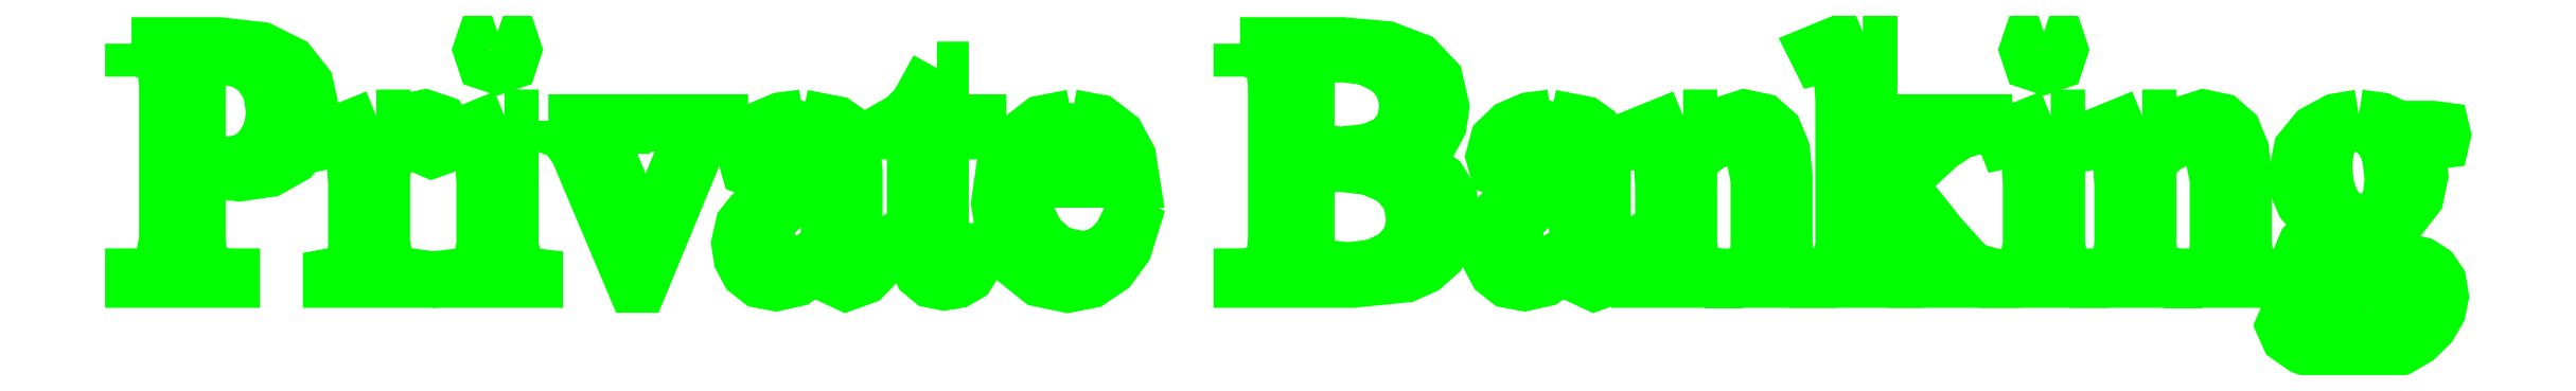
<metadata>
{"format":"dxf","ext":"dxf","renderer":"ezdxf+matplotlib","layout":"modelspace","background":"white","min_lineweight":24,"dpi":150}
</metadata>
<code>
0
SECTION
2
ENTITIES
0
LWPOLYLINE
8
Layer_1
90
10
70
0
10
22.63
20
270.9
30
0
10
22.36
20
270.8
30
0
10
22.26
20
270.5
30
0
10
22.36
20
270.2
30
0
10
22.63
20
270.1
30
0
10
22.91
20
270.2
30
0
10
23
20
270.5
30
0
10
22.91
20
270.8
30
0
10
22.63
20
270.9
30
0
10
22.63
20
270.9
30
0
0
LWPOLYLINE
8
Layer_1
90
20
70
0
10
50.96
20
270.9
30
0
10
49.97
20
270.5
30
0
10
50.03
20
270.3
30
0
10
50.26
20
270.4
30
0
10
50.4
20
270.3
30
0
10
50.47
20
270.2
30
0
10
50.52
20
269.5
30
0
10
50.52
20
266.4
30
0
10
50.42
20
265.9
30
0
10
49.97
20
265.8
30
0
10
49.97
20
265.7
30
0
10
51.67
20
265.7
30
0
10
51.67
20
265.8
30
0
10
51.38
20
265.9
30
0
10
51.22
20
265.9
30
0
10
51.13
20
266.4
30
0
10
51.13
20
267.5
30
0
10
51.13
20
270.9
30
0
10
50.96
20
270.9
30
0
10
50.96
20
270.9
30
0
0
LWPOLYLINE
8
Layer_1
90
22
70
0
10
51.13
20
267.5
30
0
10
52.15
20
266.2
30
0
10
52.3
20
266
30
0
10
52.24
20
265.9
30
0
10
52.06
20
265.8
30
0
10
52.06
20
265.7
30
0
10
53.68
20
265.7
30
0
10
53.68
20
265.8
30
0
10
53.2
20
266
30
0
10
52.58
20
266.6
30
0
10
51.72
20
267.7
30
0
10
52.58
20
268.5
30
0
10
53.01
20
268.8
30
0
10
53.51
20
268.9
30
0
10
53.51
20
269
30
0
10
52.06
20
269
30
0
10
52.06
20
268.9
30
0
10
52.25
20
268.9
30
0
10
52.32
20
268.7
30
0
10
51.98
20
268.3
30
0
10
51.13
20
267.5
30
0
10
51.13
20
267.5
30
0
0
LWPOLYLINE
8
Layer_1
90
10
70
0
10
54.72
20
270.9
30
0
10
54.44
20
270.8
30
0
10
54.34
20
270.5
30
0
10
54.44
20
270.2
30
0
10
54.72
20
270.1
30
0
10
54.99
20
270.2
30
0
10
55.08
20
270.5
30
0
10
54.99
20
270.8
30
0
10
54.72
20
270.9
30
0
10
54.72
20
270.9
30
0
0
LWPOLYLINE
8
Layer_1
90
30
70
0
10
15.04
20
270.6
30
0
10
15.04
20
270.5
30
0
10
15.23
20
270.5
30
0
10
15.61
20
270.4
30
0
10
15.71
20
270.2
30
0
10
15.75
20
269.8
30
0
10
15.75
20
266.6
30
0
10
15.64
20
266
30
0
10
15.48
20
265.9
30
0
10
15.23
20
265.8
30
0
10
15.04
20
265.8
30
0
10
15.04
20
265.7
30
0
10
17.16
20
265.7
30
0
10
17.16
20
265.8
30
0
10
16.97
20
265.8
30
0
10
16.58
20
266
30
0
10
16.48
20
266.2
30
0
10
16.44
20
266.6
30
0
10
16.44
20
268
30
0
10
17.27
20
267.9
30
0
10
17.9
20
268
30
0
10
18.39
20
268.3
30
0
10
18.7
20
268.7
30
0
10
18.8
20
269.3
30
0
10
18.68
20
269.8
30
0
10
18.34
20
270.2
30
0
10
17.73
20
270.5
30
0
10
16.85
20
270.6
30
0
10
15.04
20
270.6
30
0
10
15.04
20
270.6
30
0
0
LWPOLYLINE
8
Layer_1
90
32
70
0
10
38.04
20
270.6
30
0
10
38.04
20
270.5
30
0
10
38.22
20
270.5
30
0
10
38.61
20
270.4
30
0
10
38.72
20
270.1
30
0
10
38.75
20
269.8
30
0
10
38.75
20
266.6
30
0
10
38.71
20
266.2
30
0
10
38.6
20
266
30
0
10
38.22
20
265.8
30
0
10
38.04
20
265.8
30
0
10
38.04
20
265.7
30
0
10
40.37
20
265.7
30
0
10
41.48
20
265.8
30
0
10
41.86
20
266
30
0
10
42.18
20
266.3
30
0
10
42.4
20
266.6
30
0
10
42.48
20
267
30
0
10
42.41
20
267.5
30
0
10
42.2
20
267.8
30
0
10
41.85
20
268
30
0
10
41.36
20
268.2
30
0
10
41.75
20
268.4
30
0
10
42.02
20
268.6
30
0
10
42.19
20
268.9
30
0
10
42.25
20
269.3
30
0
10
42.12
20
269.9
30
0
10
41.73
20
270.3
30
0
10
41.08
20
270.5
30
0
10
40.17
20
270.6
30
0
10
38.04
20
270.6
30
0
10
38.04
20
270.6
30
0
0
LWPOLYLINE
8
Layer_1
90
13
70
0
10
40.11
20
270.4
30
0
10
40.66
20
270.3
30
0
10
41.1
20
270.1
30
0
10
41.39
20
269.8
30
0
10
41.49
20
269.3
30
0
10
41.4
20
268.9
30
0
10
41.15
20
268.6
30
0
10
40.73
20
268.4
30
0
10
40.14
20
268.4
30
0
10
39.45
20
268.4
30
0
10
39.45
20
270.3
30
0
10
40.11
20
270.4
30
0
10
40.11
20
270.4
30
0
0
LWPOLYLINE
8
Layer_1
90
13
70
0
10
16.92
20
270.3
30
0
10
17.34
20
270.3
30
0
10
17.67
20
270
30
0
10
17.9
20
269.7
30
0
10
17.97
20
269.2
30
0
10
17.91
20
268.8
30
0
10
17.73
20
268.5
30
0
10
17.43
20
268.2
30
0
10
17.04
20
268.1
30
0
10
16.44
20
268.2
30
0
10
16.44
20
270.3
30
0
10
16.92
20
270.3
30
0
10
16.92
20
270.3
30
0
0
LWPOLYLINE
8
Layer_1
90
26
70
0
10
31.75
20
270.1
30
0
10
31.31
20
269.3
30
0
10
31.04
20
269.1
30
0
10
30.73
20
268.9
30
0
10
30.73
20
268.8
30
0
10
31.26
20
268.8
30
0
10
31.26
20
266.5
30
0
10
31.3
20
266.1
30
0
10
31.42
20
265.9
30
0
10
31.62
20
265.7
30
0
10
31.9
20
265.6
30
0
10
32.17
20
265.7
30
0
10
32.4
20
265.8
30
0
10
32.74
20
266.4
30
0
10
32.6
20
266.4
30
0
10
32.44
20
266.1
30
0
10
32.19
20
266.1
30
0
10
31.94
20
266.2
30
0
10
31.86
20
266.6
30
0
10
31.86
20
268.8
30
0
10
32.64
20
268.8
30
0
10
32.64
20
269
30
0
10
31.86
20
269
30
0
10
31.86
20
270.1
30
0
10
31.75
20
270.1
30
0
10
31.75
20
270.1
30
0
0
LWPOLYLINE
8
Layer_1
90
28
70
0
10
34.55
20
269.1
30
0
10
33.91
20
269
30
0
10
33.42
20
268.6
30
0
10
33.11
20
268
30
0
10
33.01
20
267.3
30
0
10
33.11
20
266.6
30
0
10
33.41
20
266.1
30
0
10
33.88
20
265.7
30
0
10
34.46
20
265.6
30
0
10
34.94
20
265.7
30
0
10
35.35
20
266
30
0
10
35.67
20
266.4
30
0
10
35.83
20
266.9
30
0
10
35.71
20
267
30
0
10
35.54
20
266.6
30
0
10
35.32
20
266.4
30
0
10
35.06
20
266.2
30
0
10
34.74
20
266.2
30
0
10
34.25
20
266.3
30
0
10
33.86
20
266.6
30
0
10
33.61
20
267.1
30
0
10
33.53
20
267.8
30
0
10
35.83
20
267.8
30
0
10
35.75
20
268.3
30
0
10
35.51
20
268.7
30
0
10
35.11
20
269
30
0
10
34.55
20
269.1
30
0
10
34.55
20
269.1
30
0
0
LWPOLYLINE
8
Layer_1
90
32
70
0
10
20.12
20
269.1
30
0
10
19.11
20
268.7
30
0
10
19.15
20
268.6
30
0
10
19.4
20
268.6
30
0
10
19.54
20
268.6
30
0
10
19.62
20
268.5
30
0
10
19.67
20
267.7
30
0
10
19.67
20
266.4
30
0
10
19.64
20
266
30
0
10
19.48
20
265.9
30
0
10
19.15
20
265.8
30
0
10
19.15
20
265.7
30
0
10
20.85
20
265.7
30
0
10
20.85
20
265.8
30
0
10
20.55
20
265.9
30
0
10
20.38
20
266
30
0
10
20.27
20
266.5
30
0
10
20.27
20
268.1
30
0
10
20.54
20
268.5
30
0
10
20.75
20
268.6
30
0
10
20.98
20
268.5
30
0
10
21.27
20
268.4
30
0
10
21.51
20
268.5
30
0
10
21.59
20
268.7
30
0
10
21.44
20
269
30
0
10
21.13
20
269.1
30
0
10
20.91
20
269.1
30
0
10
20.69
20
268.9
30
0
10
20.27
20
268.4
30
0
10
20.27
20
269.1
30
0
10
20.12
20
269.1
30
0
10
20.12
20
269.1
30
0
0
LWPOLYLINE
8
Layer_1
90
20
70
0
10
22.78
20
269.1
30
0
10
21.77
20
268.7
30
0
10
21.82
20
268.6
30
0
10
22.07
20
268.6
30
0
10
22.22
20
268.6
30
0
10
22.29
20
268.5
30
0
10
22.33
20
267.7
30
0
10
22.33
20
266.4
30
0
10
22.23
20
265.9
30
0
10
22.08
20
265.9
30
0
10
21.82
20
265.8
30
0
10
21.82
20
265.7
30
0
10
23.44
20
265.7
30
0
10
23.44
20
265.8
30
0
10
23.19
20
265.9
30
0
10
23.04
20
265.9
30
0
10
22.94
20
266.4
30
0
10
22.94
20
269.1
30
0
10
22.78
20
269.1
30
0
10
22.78
20
269.1
30
0
0
LWPOLYLINE
8
Layer_1
90
41
70
0
10
28.97
20
269.1
30
0
10
28.51
20
269.1
30
0
10
28.11
20
268.9
30
0
10
27.84
20
268.6
30
0
10
27.75
20
268.3
30
0
10
27.82
20
268
30
0
10
28.05
20
267.9
30
0
10
28.28
20
268
30
0
10
28.36
20
268.3
30
0
10
28.35
20
268.5
30
0
10
28.5
20
268.8
30
0
10
28.86
20
268.9
30
0
10
29.13
20
268.8
30
0
10
29.32
20
268.7
30
0
10
29.44
20
268.4
30
0
10
29.48
20
268
30
0
10
29.48
20
267.9
30
0
10
28.21
20
267.3
30
0
10
27.88
20
267.1
30
0
10
27.71
20
266.9
30
0
10
27.62
20
266.5
30
0
10
27.67
20
266.2
30
0
10
27.82
20
265.9
30
0
10
28.07
20
265.7
30
0
10
28.41
20
265.6
30
0
10
28.84
20
265.7
30
0
10
29.48
20
266.2
30
0
10
29.58
20
265.8
30
0
10
29.87
20
265.6
30
0
10
30.25
20
265.8
30
0
10
30.65
20
266.2
30
0
10
30.65
20
266.4
30
0
10
30.25
20
266.1
30
0
10
30.11
20
266.2
30
0
10
30.07
20
266.8
30
0
10
30.07
20
268
30
0
10
30
20
268.6
30
0
10
29.88
20
268.8
30
0
10
29.67
20
269
30
0
10
28.97
20
269.1
30
0
10
28.97
20
269.1
30
0
0
LWPOLYLINE
8
Layer_1
90
41
70
0
10
44.49
20
269.1
30
0
10
44.03
20
269.1
30
0
10
43.64
20
268.9
30
0
10
43.36
20
268.6
30
0
10
43.27
20
268.3
30
0
10
43.35
20
268
30
0
10
43.57
20
267.9
30
0
10
43.81
20
268
30
0
10
43.88
20
268.3
30
0
10
43.88
20
268.5
30
0
10
44.02
20
268.8
30
0
10
44.38
20
268.9
30
0
10
44.65
20
268.8
30
0
10
44.84
20
268.7
30
0
10
44.96
20
268.4
30
0
10
45
20
268
30
0
10
45
20
267.9
30
0
10
43.73
20
267.3
30
0
10
43.4
20
267.1
30
0
10
43.23
20
266.9
30
0
10
43.14
20
266.5
30
0
10
43.19
20
266.2
30
0
10
43.34
20
265.9
30
0
10
43.59
20
265.7
30
0
10
43.93
20
265.6
30
0
10
44.36
20
265.7
30
0
10
45
20
266.2
30
0
10
45.1
20
265.8
30
0
10
45.39
20
265.6
30
0
10
45.77
20
265.8
30
0
10
46.17
20
266.2
30
0
10
46.17
20
266.4
30
0
10
45.77
20
266.1
30
0
10
45.63
20
266.2
30
0
10
45.6
20
266.8
30
0
10
45.6
20
268
30
0
10
45.52
20
268.6
30
0
10
45.41
20
268.8
30
0
10
45.19
20
269
30
0
10
44.49
20
269.1
30
0
10
44.49
20
269.1
30
0
0
LWPOLYLINE
8
Layer_1
90
45
70
0
10
47.23
20
269.1
30
0
10
46.23
20
268.7
30
0
10
46.28
20
268.6
30
0
10
46.52
20
268.6
30
0
10
46.66
20
268.6
30
0
10
46.74
20
268.5
30
0
10
46.79
20
267.7
30
0
10
46.79
20
266.4
30
0
10
46.7
20
266
30
0
10
46.57
20
265.9
30
0
10
46.35
20
265.8
30
0
10
46.28
20
265.8
30
0
10
46.28
20
265.7
30
0
10
47.93
20
265.7
30
0
10
47.93
20
265.8
30
0
10
47.63
20
265.9
30
0
10
47.47
20
265.9
30
0
10
47.39
20
266.4
30
0
10
47.39
20
268.2
30
0
10
47.82
20
268.6
30
0
10
48.25
20
268.7
30
0
10
48.48
20
268.6
30
0
10
48.64
20
268.5
30
0
10
48.76
20
267.8
30
0
10
48.76
20
266.4
30
0
10
48.73
20
266
30
0
10
48.59
20
265.9
30
0
10
48.3
20
265.8
30
0
10
48.23
20
265.8
30
0
10
48.23
20
265.7
30
0
10
49.88
20
265.7
30
0
10
49.88
20
265.8
30
0
10
49.6
20
265.9
30
0
10
49.45
20
266
30
0
10
49.37
20
266.4
30
0
10
49.37
20
267.9
30
0
10
49.31
20
268.4
30
0
10
49.15
20
268.8
30
0
10
48.88
20
269
30
0
10
48.5
20
269.1
30
0
10
47.96
20
268.9
30
0
10
47.39
20
268.4
30
0
10
47.39
20
269.1
30
0
10
47.23
20
269.1
30
0
10
47.23
20
269.1
30
0
0
LWPOLYLINE
8
Layer_1
90
20
70
0
10
54.86
20
269.1
30
0
10
53.85
20
268.7
30
0
10
53.9
20
268.6
30
0
10
54.15
20
268.6
30
0
10
54.3
20
268.6
30
0
10
54.37
20
268.5
30
0
10
54.41
20
267.7
30
0
10
54.41
20
266.4
30
0
10
54.31
20
265.9
30
0
10
54.16
20
265.9
30
0
10
53.9
20
265.8
30
0
10
53.9
20
265.7
30
0
10
55.52
20
265.7
30
0
10
55.52
20
265.8
30
0
10
55.27
20
265.9
30
0
10
55.12
20
265.9
30
0
10
55.02
20
266.4
30
0
10
55.02
20
269.1
30
0
10
54.86
20
269.1
30
0
10
54.86
20
269.1
30
0
0
LWPOLYLINE
8
Layer_1
90
45
70
0
10
56.75
20
269.1
30
0
10
55.75
20
268.7
30
0
10
55.81
20
268.6
30
0
10
56.05
20
268.6
30
0
10
56.18
20
268.6
30
0
10
56.26
20
268.5
30
0
10
56.31
20
267.7
30
0
10
56.31
20
266.4
30
0
10
56.22
20
266
30
0
10
56.09
20
265.9
30
0
10
55.88
20
265.8
30
0
10
55.81
20
265.8
30
0
10
55.81
20
265.7
30
0
10
57.45
20
265.7
30
0
10
57.45
20
265.8
30
0
10
57.16
20
265.9
30
0
10
57
20
265.9
30
0
10
56.91
20
266.4
30
0
10
56.91
20
268.2
30
0
10
57.34
20
268.6
30
0
10
57.77
20
268.7
30
0
10
58
20
268.6
30
0
10
58.16
20
268.5
30
0
10
58.29
20
267.8
30
0
10
58.29
20
266.4
30
0
10
58.26
20
266
30
0
10
58.12
20
265.9
30
0
10
57.82
20
265.8
30
0
10
57.75
20
265.8
30
0
10
57.75
20
265.7
30
0
10
59.4
20
265.7
30
0
10
59.4
20
265.8
30
0
10
59.13
20
265.9
30
0
10
58.98
20
266
30
0
10
58.89
20
266.4
30
0
10
58.89
20
267.9
30
0
10
58.84
20
268.4
30
0
10
58.68
20
268.8
30
0
10
58.41
20
269
30
0
10
58.03
20
269.1
30
0
10
57.48
20
268.9
30
0
10
56.91
20
268.4
30
0
10
56.91
20
269.1
30
0
10
56.75
20
269.1
30
0
10
56.75
20
269.1
30
0
0
LWPOLYLINE
8
Layer_1
90
50
70
0
10
61.25
20
269.1
30
0
10
60.77
20
269
30
0
10
60.34
20
268.8
30
0
10
60.03
20
268.4
30
0
10
59.92
20
267.9
30
0
10
59.96
20
267.6
30
0
10
60.08
20
267.3
30
0
10
60.28
20
267.1
30
0
10
60.56
20
266.9
30
0
10
60.12
20
266.5
30
0
10
59.98
20
266.1
30
0
10
60.06
20
265.9
30
0
10
60.32
20
265.7
30
0
10
59.8
20
265.1
30
0
10
59.66
20
264.8
30
0
10
59.77
20
264.5
30
0
10
60.09
20
264.3
30
0
10
60.56
20
264.1
30
0
10
61.11
20
264.1
30
0
10
61.63
20
264.1
30
0
10
62.09
20
264.3
30
0
10
62.46
20
264.5
30
0
10
62.74
20
264.8
30
0
10
62.92
20
265.1
30
0
10
62.98
20
265.4
30
0
10
62.93
20
265.7
30
0
10
62.78
20
265.9
30
0
10
62.55
20
266.1
30
0
10
62.26
20
266.1
30
0
10
61.27
20
266.2
30
0
10
60.61
20
266.2
30
0
10
60.46
20
266.4
30
0
10
60.53
20
266.6
30
0
10
60.74
20
266.8
30
0
10
61.24
20
266.8
30
0
10
61.76
20
266.8
30
0
10
62.18
20
267.1
30
0
10
62.46
20
267.4
30
0
10
62.56
20
267.9
30
0
10
62.51
20
268.3
30
0
10
62.35
20
268.6
30
0
10
62.79
20
268.6
30
0
10
62.99
20
268.6
30
0
10
63.02
20
268.7
30
0
10
62.99
20
268.9
30
0
10
62.79
20
268.9
30
0
10
62.08
20
268.9
30
0
10
61.7
20
269.1
30
0
10
61.25
20
269.1
30
0
10
61.25
20
269.1
30
0
0
LWPOLYLINE
8
Layer_1
90
24
70
0
10
23.69
20
269
30
0
10
23.69
20
268.9
30
0
10
24.03
20
268.8
30
0
10
24.27
20
268.4
30
0
10
25.46
20
265.6
30
0
10
25.61
20
265.6
30
0
10
26.79
20
268.5
30
0
10
26.97
20
268.8
30
0
10
27.28
20
268.9
30
0
10
27.28
20
269
30
0
10
26.2
20
269
30
0
10
26.2
20
268.9
30
0
10
26.48
20
268.8
30
0
10
26.58
20
268.7
30
0
10
26.49
20
268.4
30
0
10
25.72
20
266.5
30
0
10
24.94
20
268.3
30
0
10
24.86
20
268.6
30
0
10
24.94
20
268.8
30
0
10
25.15
20
268.9
30
0
10
25.26
20
268.9
30
0
10
25.26
20
269
30
0
10
23.69
20
269
30
0
10
23.69
20
269
30
0
0
LWPOLYLINE
8
Layer_1
90
18
70
0
10
61.19
20
268.9
30
0
10
61.45
20
268.9
30
0
10
61.69
20
268.7
30
0
10
61.86
20
268.3
30
0
10
61.92
20
267.8
30
0
10
61.88
20
267.4
30
0
10
61.76
20
267.2
30
0
10
61.56
20
267
30
0
10
61.29
20
266.9
30
0
10
60.99
20
267
30
0
10
60.76
20
267.3
30
0
10
60.61
20
267.6
30
0
10
60.56
20
268.1
30
0
10
60.6
20
268.5
30
0
10
60.72
20
268.7
30
0
10
60.91
20
268.9
30
0
10
61.19
20
268.9
30
0
10
61.19
20
268.9
30
0
0
LWPOLYLINE
8
Layer_1
90
11
70
0
10
34.35
20
268.9
30
0
10
34.64
20
268.8
30
0
10
34.86
20
268.6
30
0
10
35
20
268.4
30
0
10
35.07
20
268
30
0
10
33.53
20
268
30
0
10
33.61
20
268.3
30
0
10
33.79
20
268.6
30
0
10
34.04
20
268.8
30
0
10
34.35
20
268.9
30
0
10
34.35
20
268.9
30
0
0
LWPOLYLINE
8
Layer_1
90
13
70
0
10
40.09
20
268.1
30
0
10
40.74
20
268
30
0
10
41.22
20
267.8
30
0
10
41.53
20
267.5
30
0
10
41.63
20
267
30
0
10
41.54
20
266.5
30
0
10
41.26
20
266.2
30
0
10
40.83
20
266
30
0
10
40.28
20
266
30
0
10
39.45
20
266
30
0
10
39.45
20
268.1
30
0
10
40.09
20
268.1
30
0
10
40.09
20
268.1
30
0
0
LWPOLYLINE
8
Layer_1
90
12
70
0
10
29.48
20
267.7
30
0
10
29.48
20
266.4
30
0
10
29.07
20
266.1
30
0
10
28.75
20
266
30
0
10
28.53
20
266.1
30
0
10
28.37
20
266.2
30
0
10
28.23
20
266.7
30
0
10
28.28
20
266.9
30
0
10
28.44
20
267.1
30
0
10
28.81
20
267.4
30
0
10
29.48
20
267.7
30
0
10
29.48
20
267.7
30
0
0
LWPOLYLINE
8
Layer_1
90
12
70
0
10
45
20
267.7
30
0
10
45
20
266.4
30
0
10
44.59
20
266.1
30
0
10
44.27
20
266
30
0
10
44.05
20
266.1
30
0
10
43.89
20
266.2
30
0
10
43.75
20
266.7
30
0
10
43.8
20
266.9
30
0
10
43.96
20
267.1
30
0
10
44.33
20
267.4
30
0
10
45
20
267.7
30
0
10
45
20
267.7
30
0
0
LWPOLYLINE
8
Layer_1
90
15
70
0
10
60.52
20
265.7
30
0
10
61.78
20
265.6
30
0
10
62.52
20
265.5
30
0
10
62.67
20
265.4
30
0
10
62.72
20
265.2
30
0
10
62.62
20
264.9
30
0
10
62.32
20
264.7
30
0
10
61.91
20
264.6
30
0
10
61.44
20
264.5
30
0
10
60.72
20
264.6
30
0
10
60.3
20
264.8
30
0
10
60.18
20
265.1
30
0
10
60.26
20
265.3
30
0
10
60.52
20
265.7
30
0
10
60.52
20
265.7
30
0
0
ENDSEC
0
EOF

</code>
